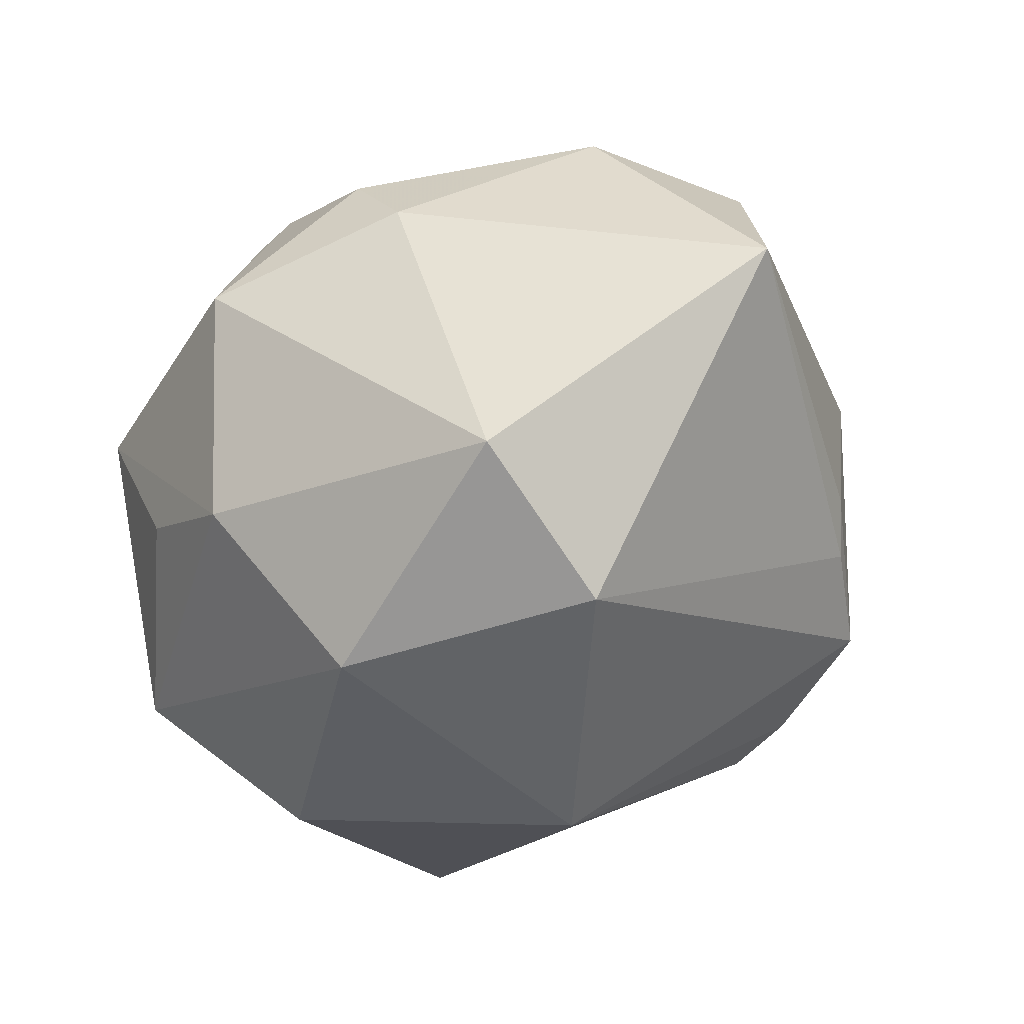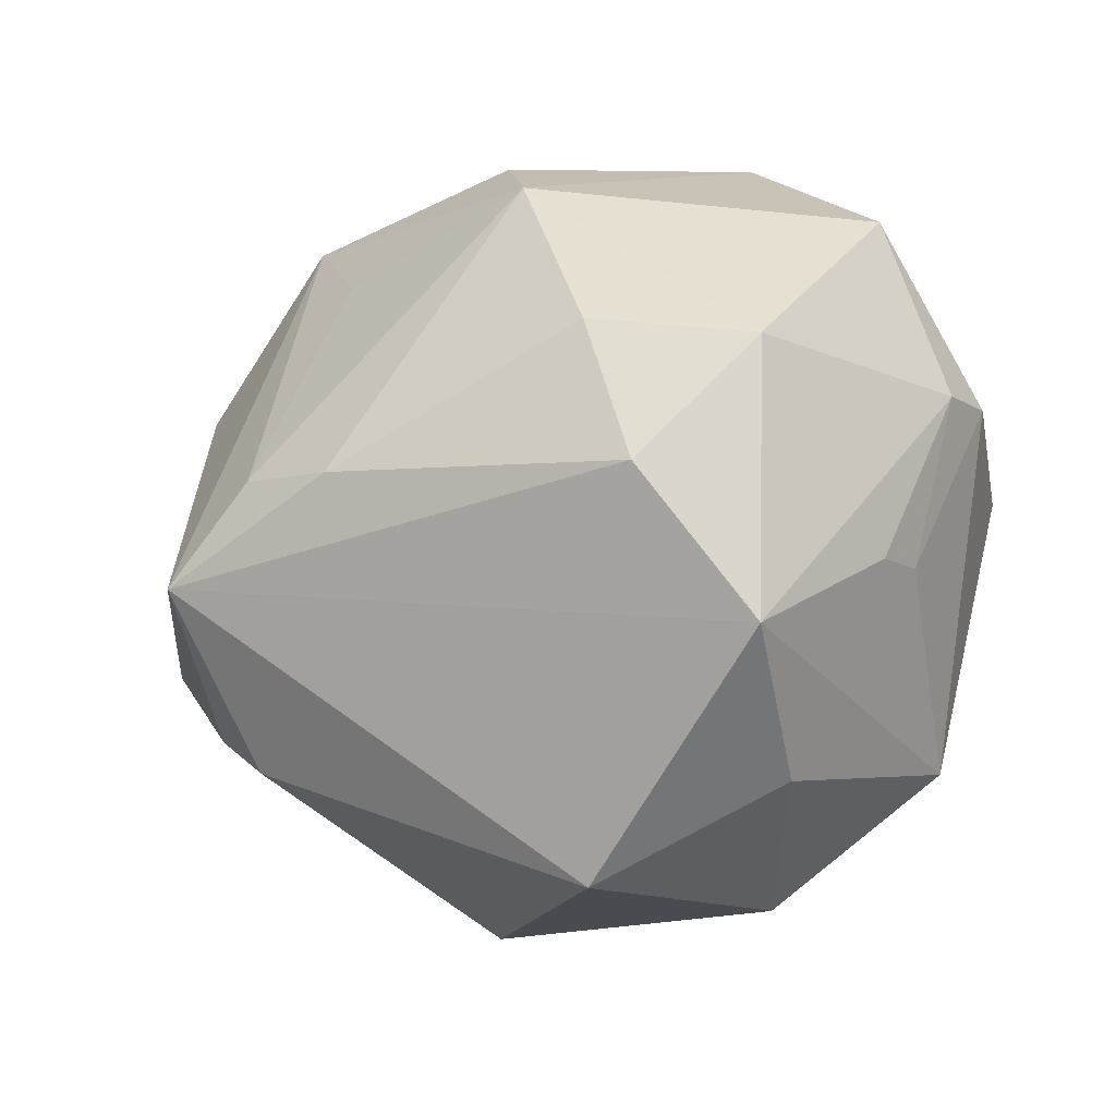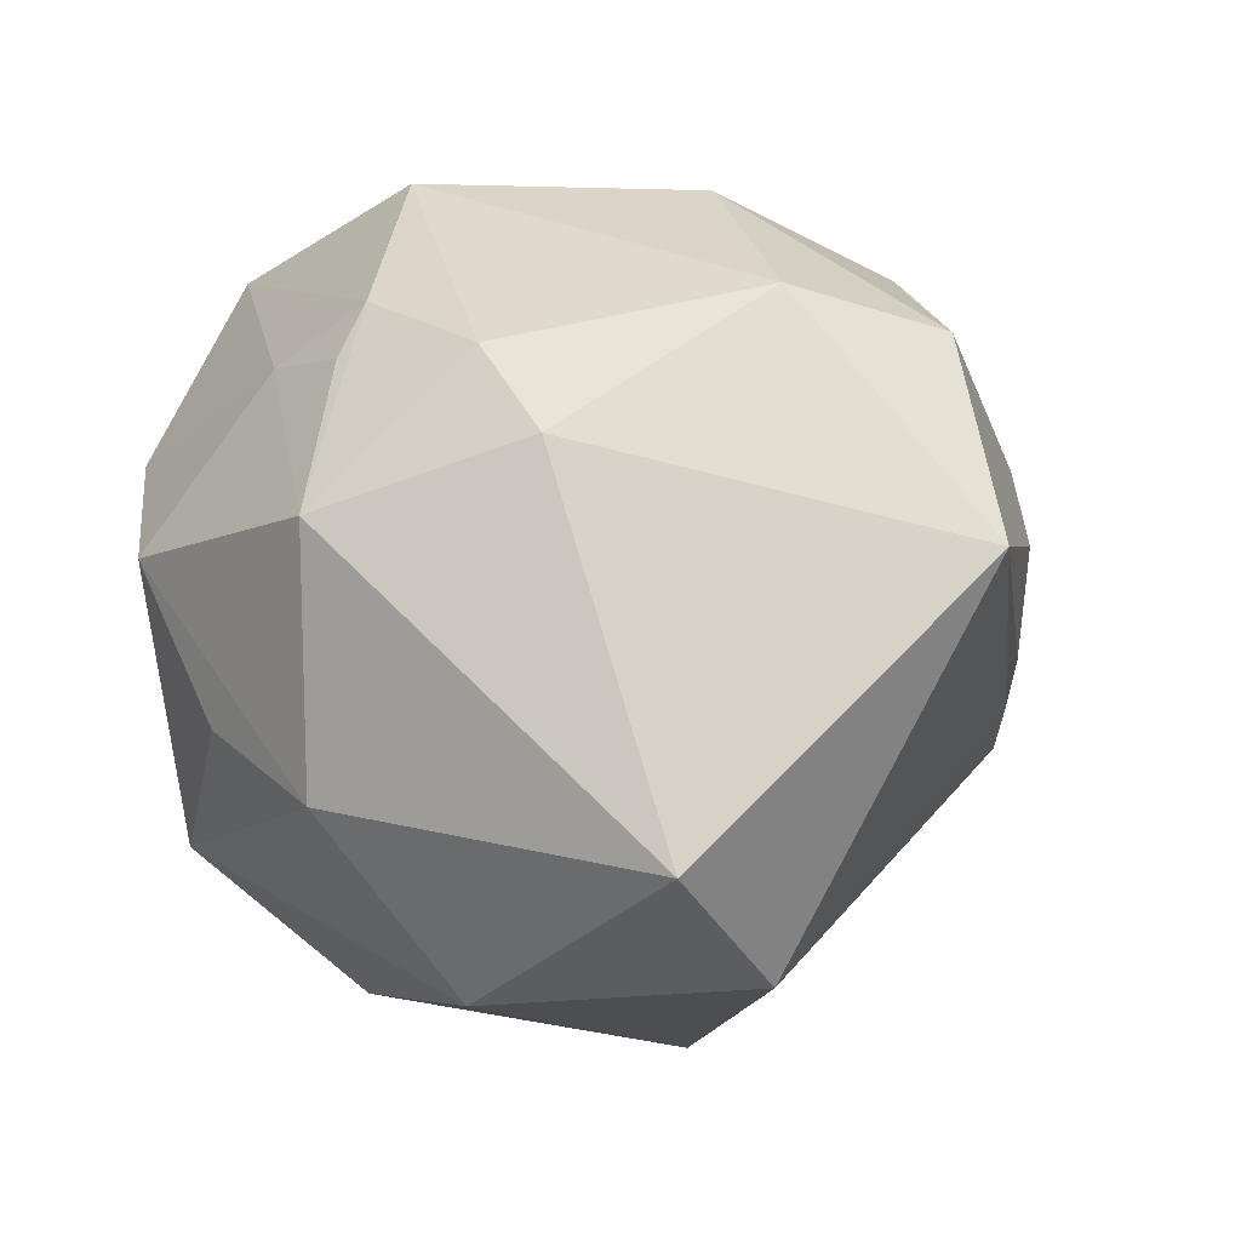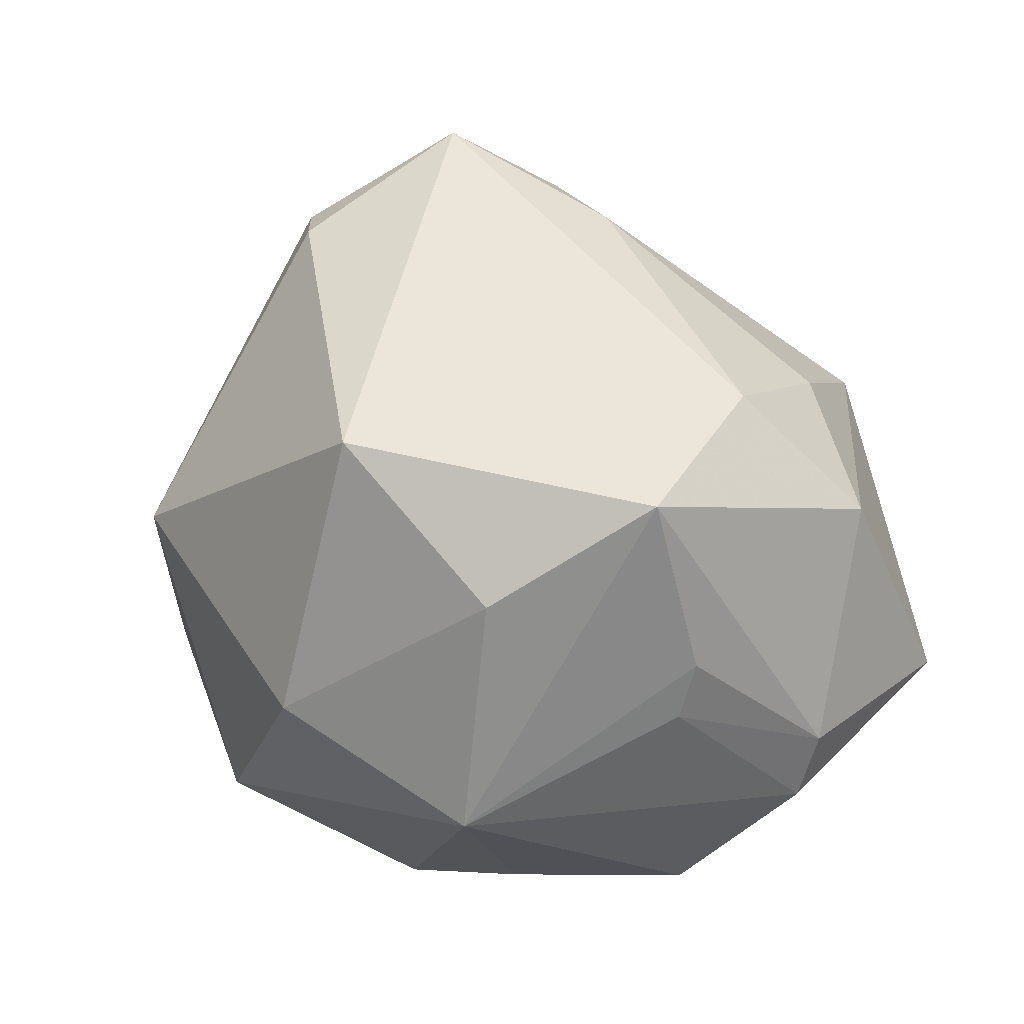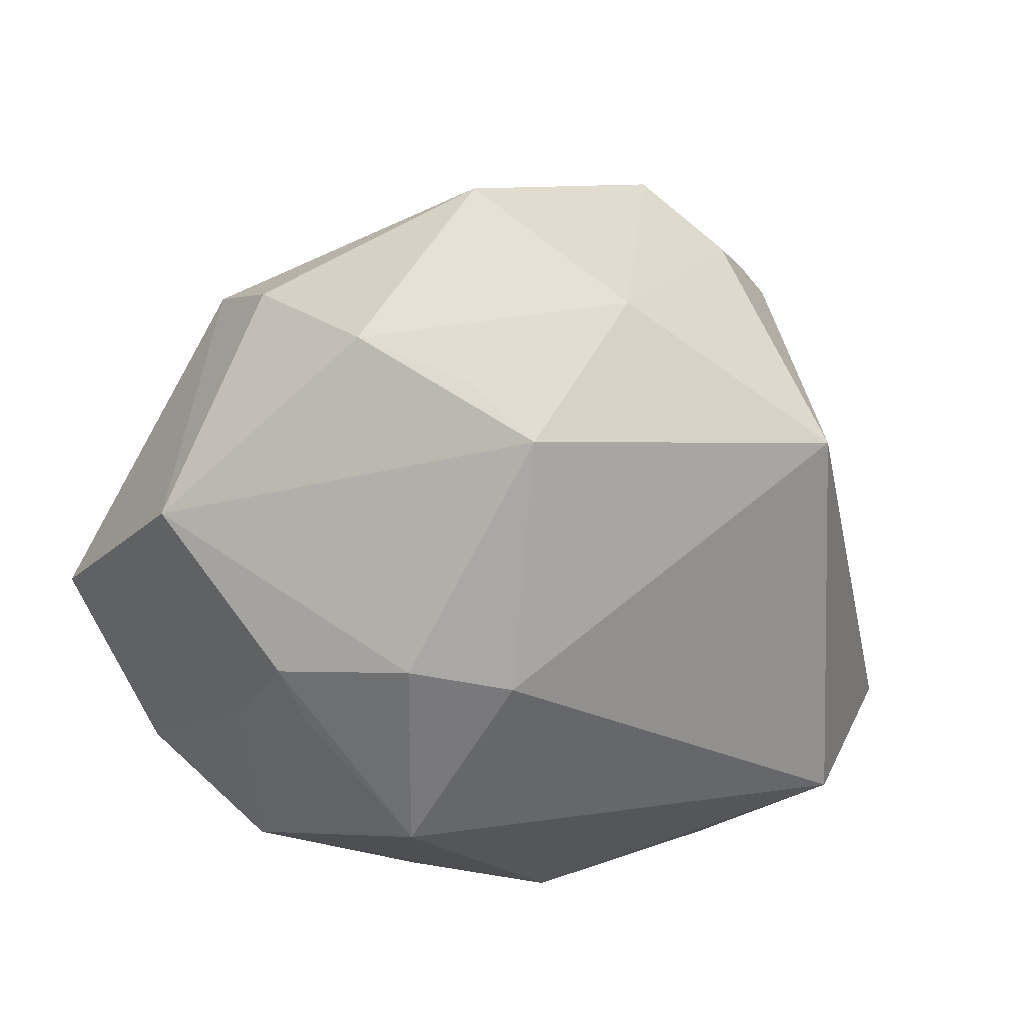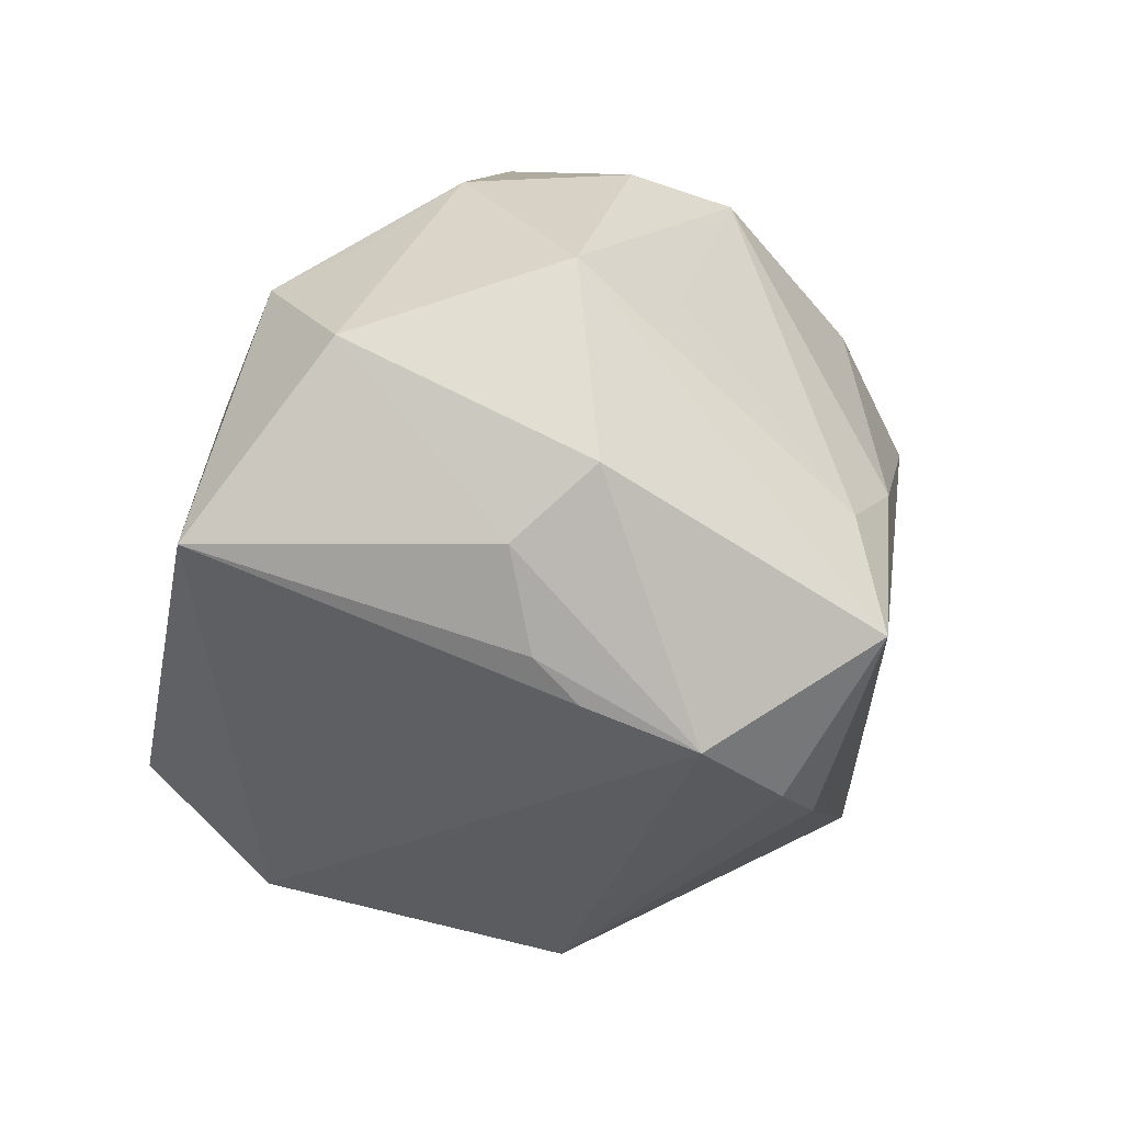
<metadata>
{"format":"obj","ext":"obj","renderer":"f3d","projection":"perspective","resolution":1024,"background":"white","views":[{"elev":-34.1,"azim":-140.2,"up":"+Y"},{"elev":0.5,"azim":49.7,"up":"+Y"},{"elev":-0.3,"azim":-149.5,"up":"+Y"},{"elev":18.3,"azim":65.7,"up":"+Z"},{"elev":-33.2,"azim":-140.8,"up":"+Z"},{"elev":7.9,"azim":-58.0,"up":"+Y"}]}
</metadata>
<code>
v -0.03918 -0.01055 0.02843
v -0.0283 0.03845 0.02134
v -0.03886 0.01664 0.03079
v 0.004936 0.009563 0.04472
v -0.001157 0.04766 0.01238
v -0.008041 0.00861 0.0466
v 0.01058 0.04365 0.01981
v 0.02437 -0.04355 -0.008105
v -0.0453 0.02984 3.513e-05
v 0.04063 0.01051 0.02945
v 0.05226 -0.007035 0.02124
v 0.008034 -0.01996 -0.04222
v -0.03419 0.03402 -0.01765
v -0.04241 -0.005002 0.02426
v 0.005174 0.009785 -0.04745
v -0.0141 -0.004071 0.05383
v -0.03417 -0.03836 -0.0193
v 0.02448 -0.01242 -0.03704
v -0.04462 0.007767 0.02264
v -0.0143 0.03297 0.02683
v 0.04071 -0.0265 -0.02036
v -0.03359 -0.02586 -0.03853
v 0.01376 0.04815 -0.015
v 0.03547 0.006085 -0.03598
v -0.01065 -0.0262 0.04295
v 0.04578 0.01712 -0.02215
v -0.01717 0.04677 -0.001584
v 0.04483 -0.02528 0.009071
v -0.03255 -0.01579 0.04013
v 0.03037 -0.03721 0.02671
v 0.04829 0.01848 -0.01383
v 0.007001 0.03292 -0.03319
v -0.01782 0.01793 -0.03808
v 0.04855 -0.001574 -0.007277
v 0.008189 0.02663 -0.03688
v 0.04071 0.0391 -0.009677
v 0.05034 -0.0003172 -0.0002319
v 0.02917 0.02671 0.02644
v -0.01856 -0.02295 0.04304
v -0.009065 -0.04932 0.007241
v 0.01996 0.02646 -0.03204
v -0.05746 0.006589 -0.01322
v 0.04573 0.02474 0.01471
v -0.00362 -0.04098 -0.03012
v -0.02819 0.03901 -0.008907
v -0.009439 0.02742 -0.03691
f 16 10 4
f 11 10 16
f 16 30 11
f 11 30 28
f 40 29 17
f 16 2 3
f 3 29 16
f 25 30 16
f 40 30 25
f 40 17 44
f 9 13 42
f 9 3 2
f 36 7 43
f 10 11 43
f 27 9 2
f 20 7 2
f 1 17 29
f 29 14 1
f 42 17 1
f 1 14 42
f 19 14 29
f 29 3 19
f 42 14 19
f 19 9 42
f 3 9 19
f 16 29 39
f 39 25 16
f 39 29 40
f 40 25 39
f 28 30 8
f 8 30 40
f 40 44 8
f 22 44 17
f 22 17 42
f 22 12 44
f 10 43 38
f 38 43 7
f 38 4 10
f 38 7 4
f 2 7 5
f 5 27 2
f 13 9 45
f 45 27 13
f 9 27 45
f 4 7 6
f 7 20 6
f 16 4 6
f 6 2 16
f 6 20 2
f 36 26 41
f 41 26 24
f 18 12 24
f 21 8 44
f 44 12 21
f 12 18 21
f 28 8 21
f 21 18 24
f 34 37 21
f 24 26 21
f 21 26 34
f 21 11 28
f 21 37 11
f 42 13 33
f 33 22 42
f 27 5 23
f 23 7 36
f 23 5 7
f 13 27 23
f 31 43 11
f 11 37 31
f 36 43 31
f 31 26 36
f 31 37 34
f 34 26 31
f 46 33 13
f 13 23 46
f 24 12 15
f 33 46 15
f 12 22 15
f 22 33 15
f 15 41 24
f 35 41 15
f 32 41 35
f 32 46 23
f 36 41 32
f 32 23 36
f 35 15 32
f 32 15 46

</code>
